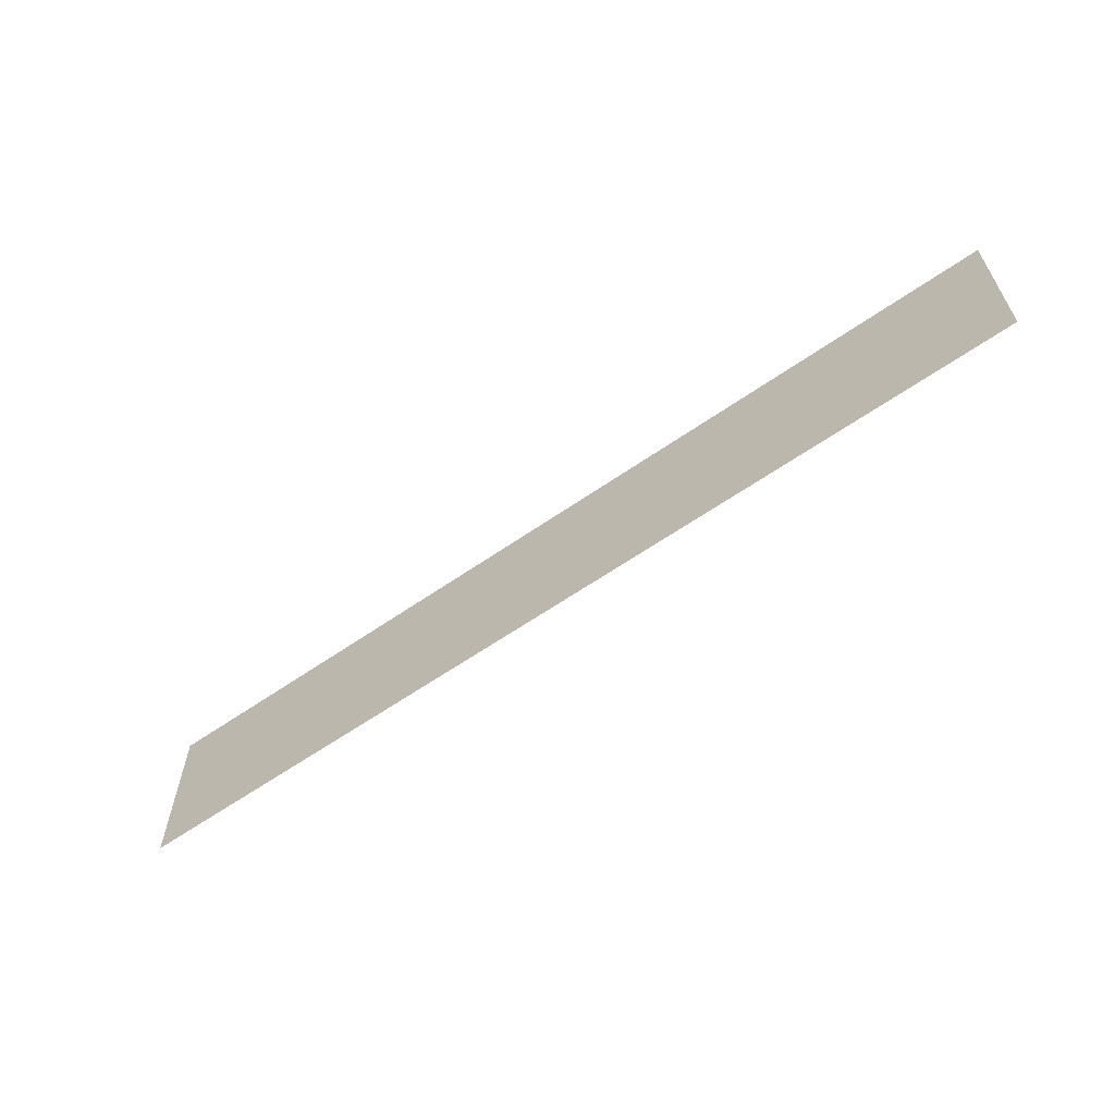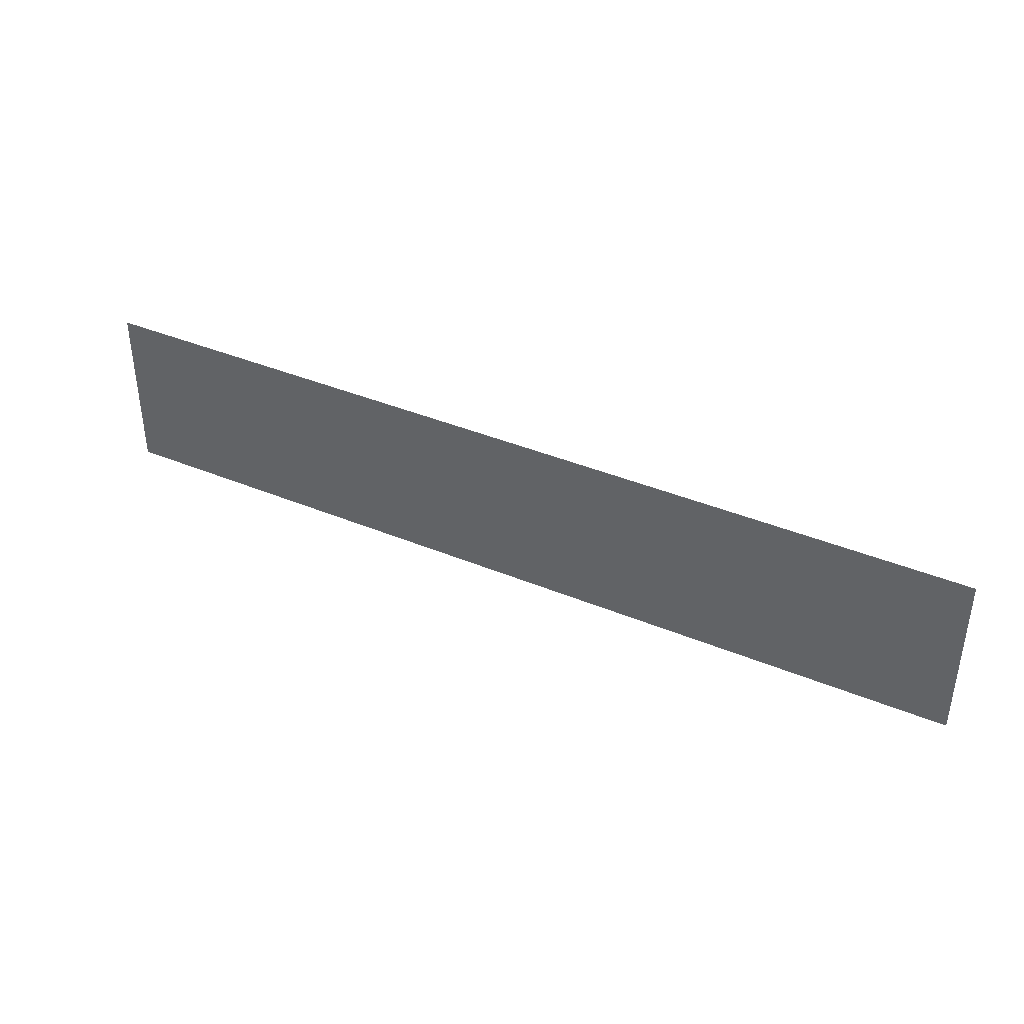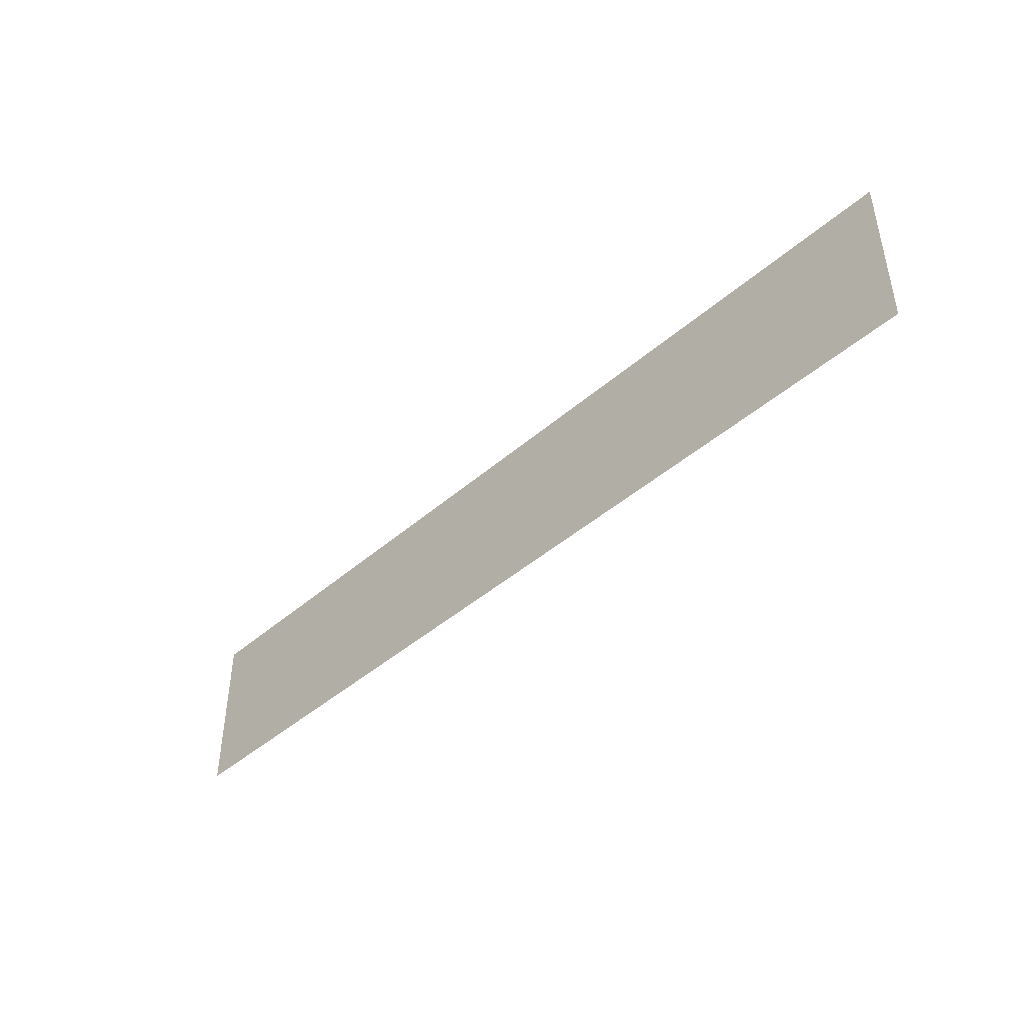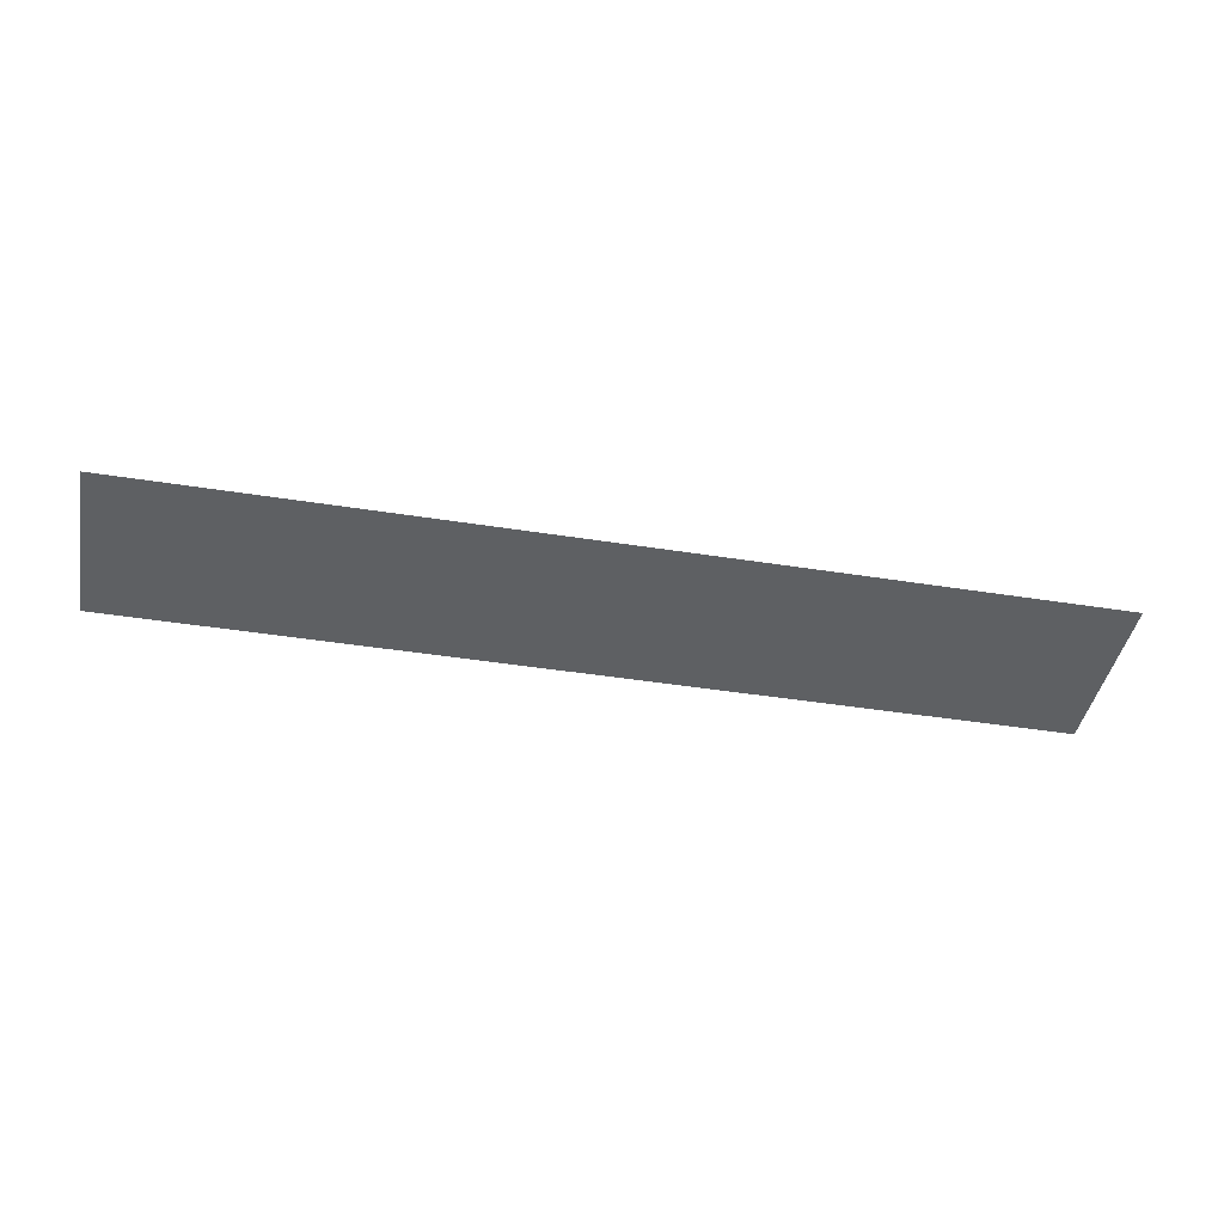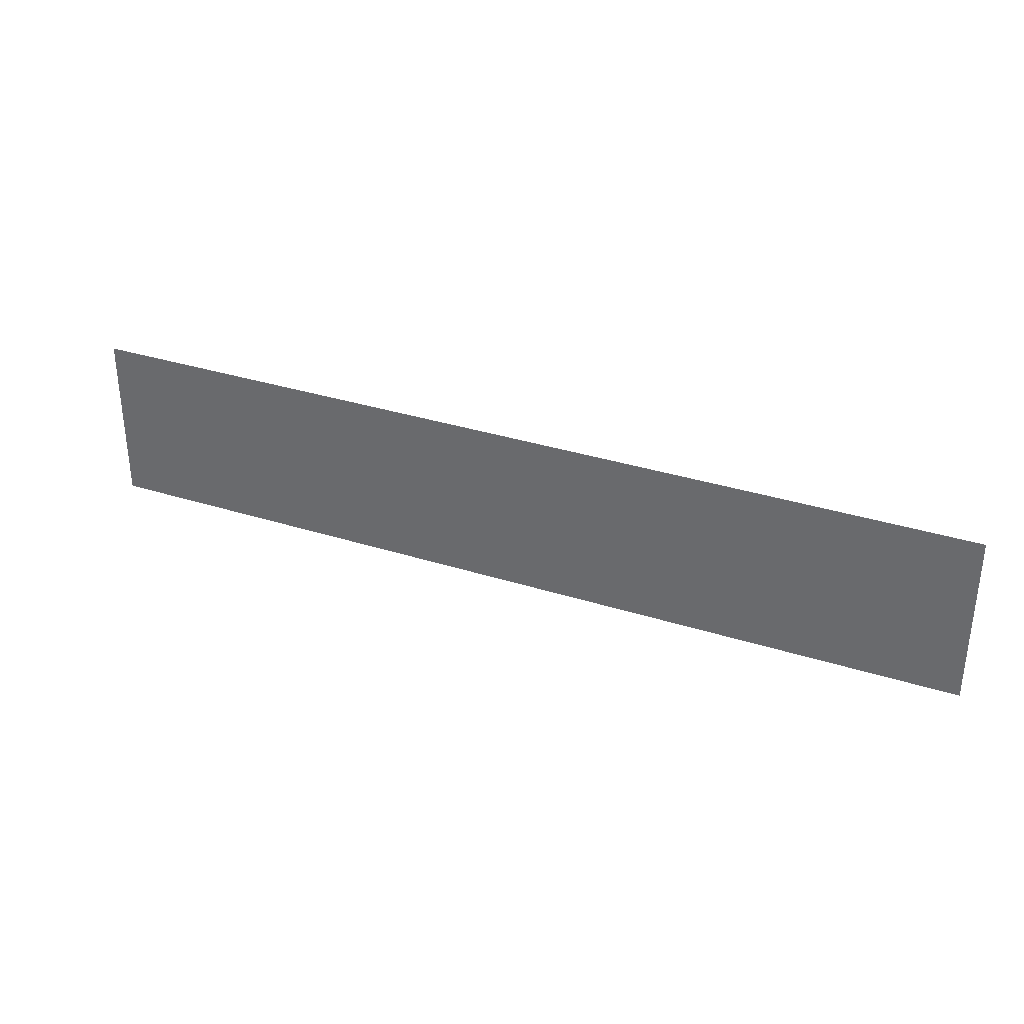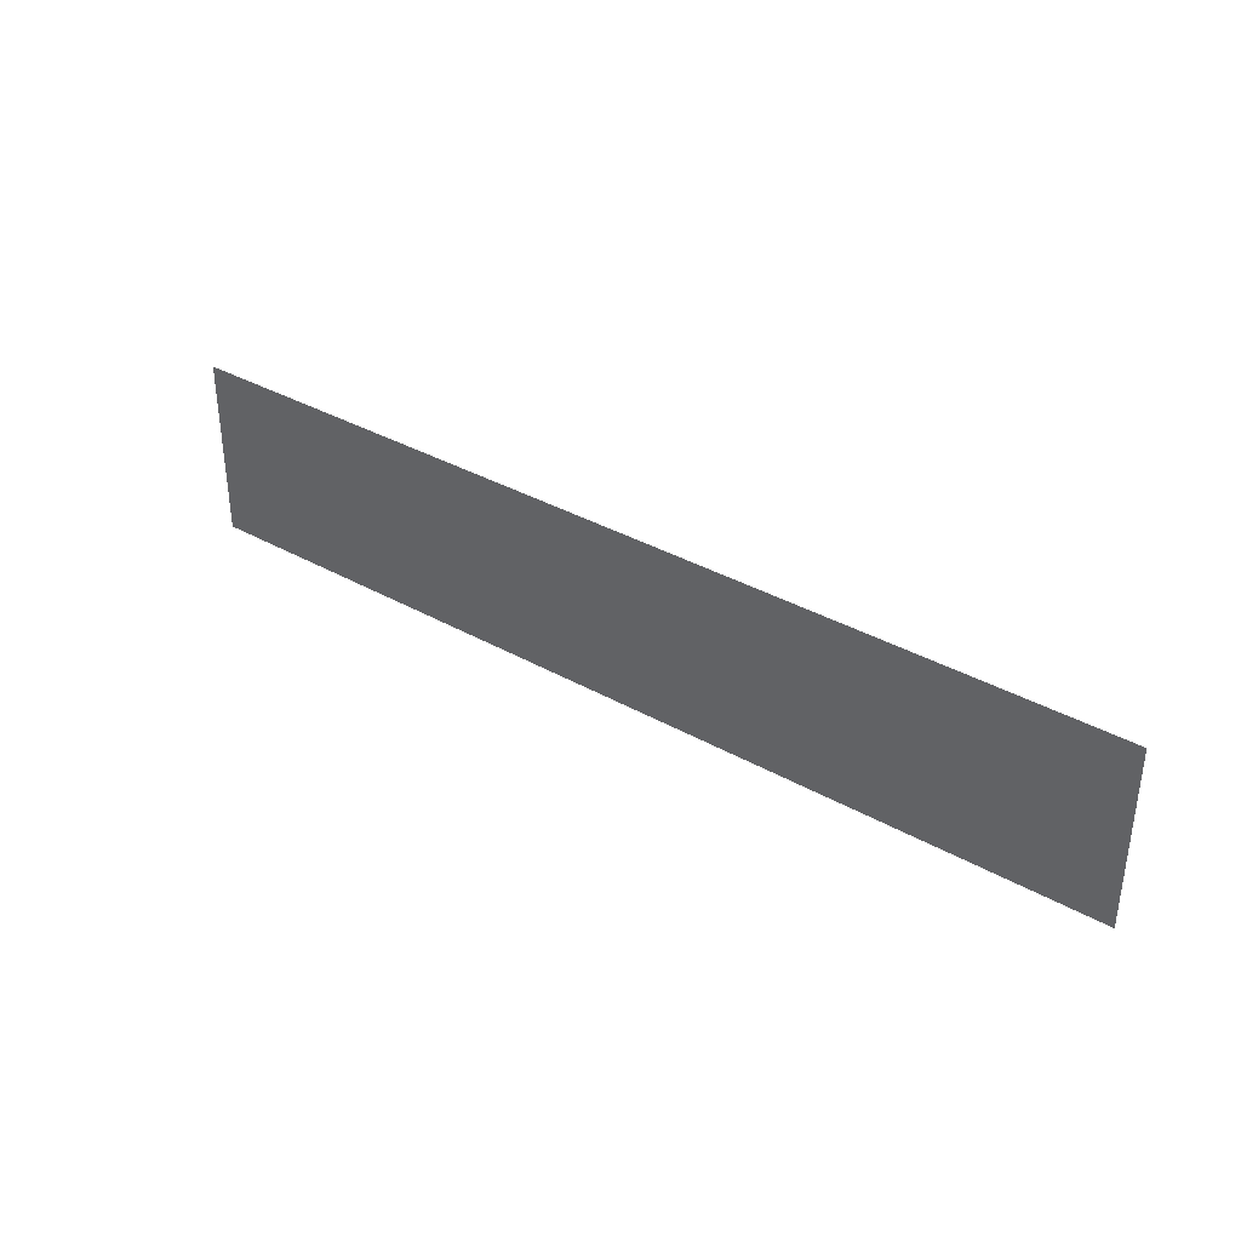
<metadata>
{"format":"obj","ext":"obj","renderer":"f3d","projection":"perspective","resolution":1024,"background":"white","views":[{"elev":-61.5,"azim":-144.7,"up":"+Y"},{"elev":39.4,"azim":27.4,"up":"+Y"},{"elev":-44.2,"azim":45.3,"up":"+Y"},{"elev":-42.4,"azim":169.2,"up":"+Z"},{"elev":33.5,"azim":-156.5,"up":"+Y"},{"elev":35.5,"azim":36.7,"up":"+Y"}]}
</metadata>
<code>
v 0 -9 0
v -1 -9 0
v -1 -8 0
v 0 -8 0
v -1 -9 0
v -2 -9 0
v -2 -8 0
v -1 -8 0
v -2 -9 0
v -3 -9 0
v -3 -8 0
v -2 -8 0
v -3 -9 0
v -4 -9 0
v -4 -8 0
v -3 -8 0
v -4 -9 0
v -5 -9 0
v -5 -8 0
v -4 -8 0
v -5 -9 0
v -6 -9 0
v -6 -8 0
v -5 -8 0
v -6 -9 0
v -7 -9 0
v -7 -8 0
v -6 -8 0
v -7 -9 0
v -8 -9 0
v -8 -8 0
v -7 -8 0
v -8 -9 0
v -9 -9 0
v -9 -8 0
v -8 -8 0
v -9 -9 0
v -10 -9 0
v -10 -8 0
v -9 -8 0
v -10 -9 0
v -11 -9 0
v -11 -8 0
v -10 -8 0
v -11 -9 0
v -12 -9 0
v -12 -8 0
v -11 -8 0
v -12 -9 0
v -13 -9 0
v -13 -8 0
v -12 -8 0
v -13 -9 0
v -14 -9 0
v -14 -8 0
v -13 -8 0
v -14 -9 0
v -15 -9 0
v -15 -8 0
v -14 -8 0
v -15 -9 0
v -16 -9 0
v -16 -8 0
v -15 -8 0
v 0 -10 0
v -1 -10 0
v -1 -9 0
v 0 -9 0
v -1 -10 0
v -2 -10 0
v -2 -9 0
v -1 -9 0
v -2 -10 0
v -3 -10 0
v -3 -9 0
v -2 -9 0
v -3 -10 0
v -4 -10 0
v -4 -9 0
v -3 -9 0
v -4 -10 0
v -5 -10 0
v -5 -9 0
v -4 -9 0
v -5 -10 0
v -6 -10 0
v -6 -9 0
v -5 -9 0
v -6 -10 0
v -7 -10 0
v -7 -9 0
v -6 -9 0
v -7 -10 0
v -8 -10 0
v -8 -9 0
v -7 -9 0
v -8 -10 0
v -9 -10 0
v -9 -9 0
v -8 -9 0
v -9 -10 0
v -10 -10 0
v -10 -9 0
v -9 -9 0
v -10 -10 0
v -11 -10 0
v -11 -9 0
v -10 -9 0
v -11 -10 0
v -12 -10 0
v -12 -9 0
v -11 -9 0
v -12 -10 0
v -13 -10 0
v -13 -9 0
v -12 -9 0
v -13 -10 0
v -14 -10 0
v -14 -9 0
v -13 -9 0
v -14 -10 0
v -15 -10 0
v -15 -9 0
v -14 -9 0
v -15 -10 0
v -16 -10 0
v -16 -9 0
v -15 -9 0
v 0 -11 0
v -1 -11 0
v -1 -10 0
v 0 -10 0
v -1 -11 0
v -2 -11 0
v -2 -10 0
v -1 -10 0
v -2 -11 0
v -3 -11 0
v -3 -10 0
v -2 -10 0
v -3 -11 0
v -4 -11 0
v -4 -10 0
v -3 -10 0
v -4 -11 0
v -5 -11 0
v -5 -10 0
v -4 -10 0
v -5 -11 0
v -6 -11 0
v -6 -10 0
v -5 -10 0
v -6 -11 0
v -7 -11 0
v -7 -10 0
v -6 -10 0
v -7 -11 0
v -8 -11 0
v -8 -10 0
v -7 -10 0
v -8 -11 0
v -9 -11 0
v -9 -10 0
v -8 -10 0
v -9 -11 0
v -10 -11 0
v -10 -10 0
v -9 -10 0
v -10 -11 0
v -11 -11 0
v -11 -10 0
v -10 -10 0
v -11 -11 0
v -12 -11 0
v -12 -10 0
v -11 -10 0
v -12 -11 0
v -13 -11 0
v -13 -10 0
v -12 -10 0
v -13 -11 0
v -14 -11 0
v -14 -10 0
v -13 -10 0
v -14 -11 0
v -15 -11 0
v -15 -10 0
v -14 -10 0
v -15 -11 0
v -16 -11 0
v -16 -10 0
v -15 -10 0
g escenaNorte_1_mesh_0259
f 1 2 3 4
f 5 6 7 8
f 9 10 11 12
f 13 14 15 16
f 17 18 19 20
f 21 22 23 24
f 25 26 27 28
f 29 30 31 32
f 33 34 35 36
f 37 38 39 40
f 41 42 43 44
f 45 46 47 48
f 49 50 51 52
f 53 54 55 56
f 57 58 59 60
f 61 62 63 64
f 65 66 67 68
f 69 70 71 72
f 73 74 75 76
f 77 78 79 80
f 81 82 83 84
f 85 86 87 88
f 89 90 91 92
f 93 94 95 96
f 97 98 99 100
f 101 102 103 104
f 105 106 107 108
f 109 110 111 112
f 113 114 115 116
f 117 118 119 120
f 121 122 123 124
f 125 126 127 128
f 129 130 131 132
f 133 134 135 136
f 137 138 139 140
f 141 142 143 144
f 145 146 147 148
f 149 150 151 152
f 153 154 155 156
f 157 158 159 160
f 161 162 163 164
f 165 166 167 168
f 169 170 171 172
f 173 174 175 176
f 177 178 179 180
f 181 182 183 184
f 185 186 187 188
f 189 190 191 192

</code>
